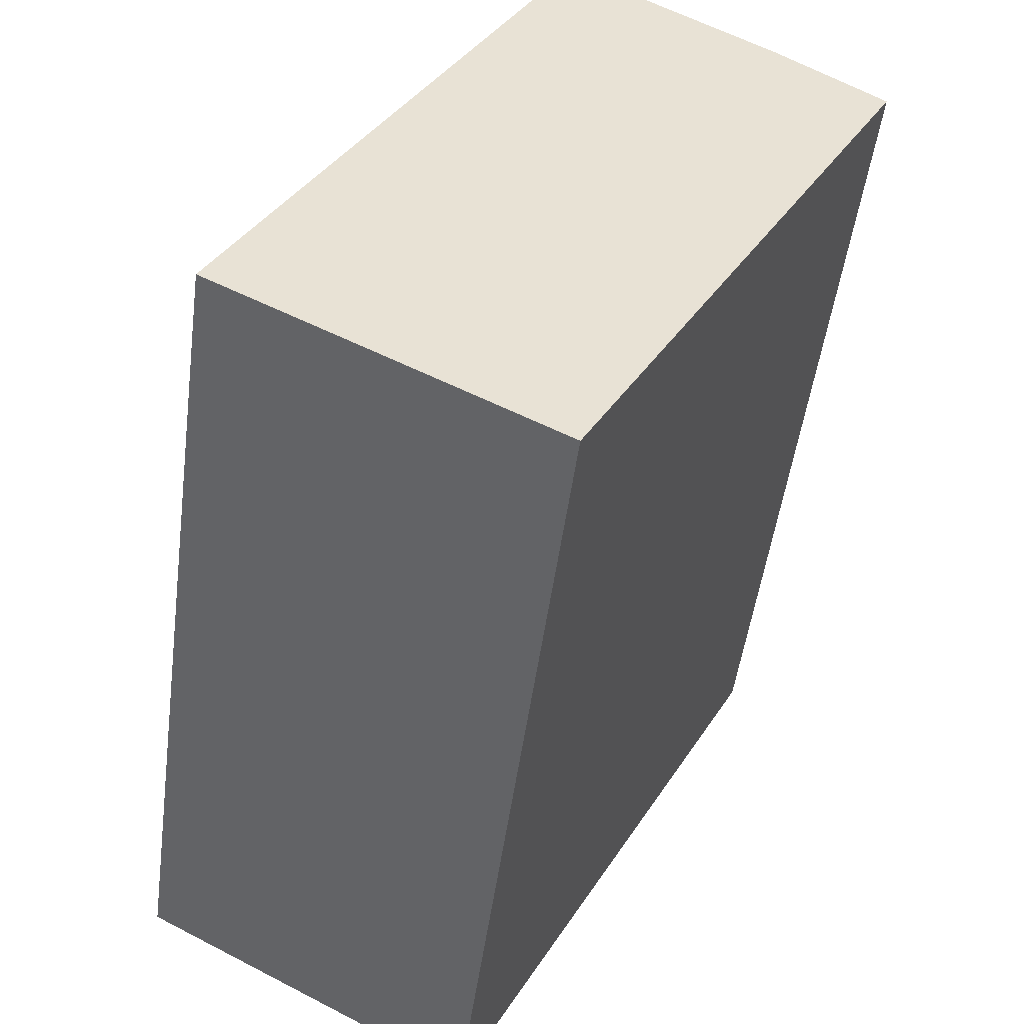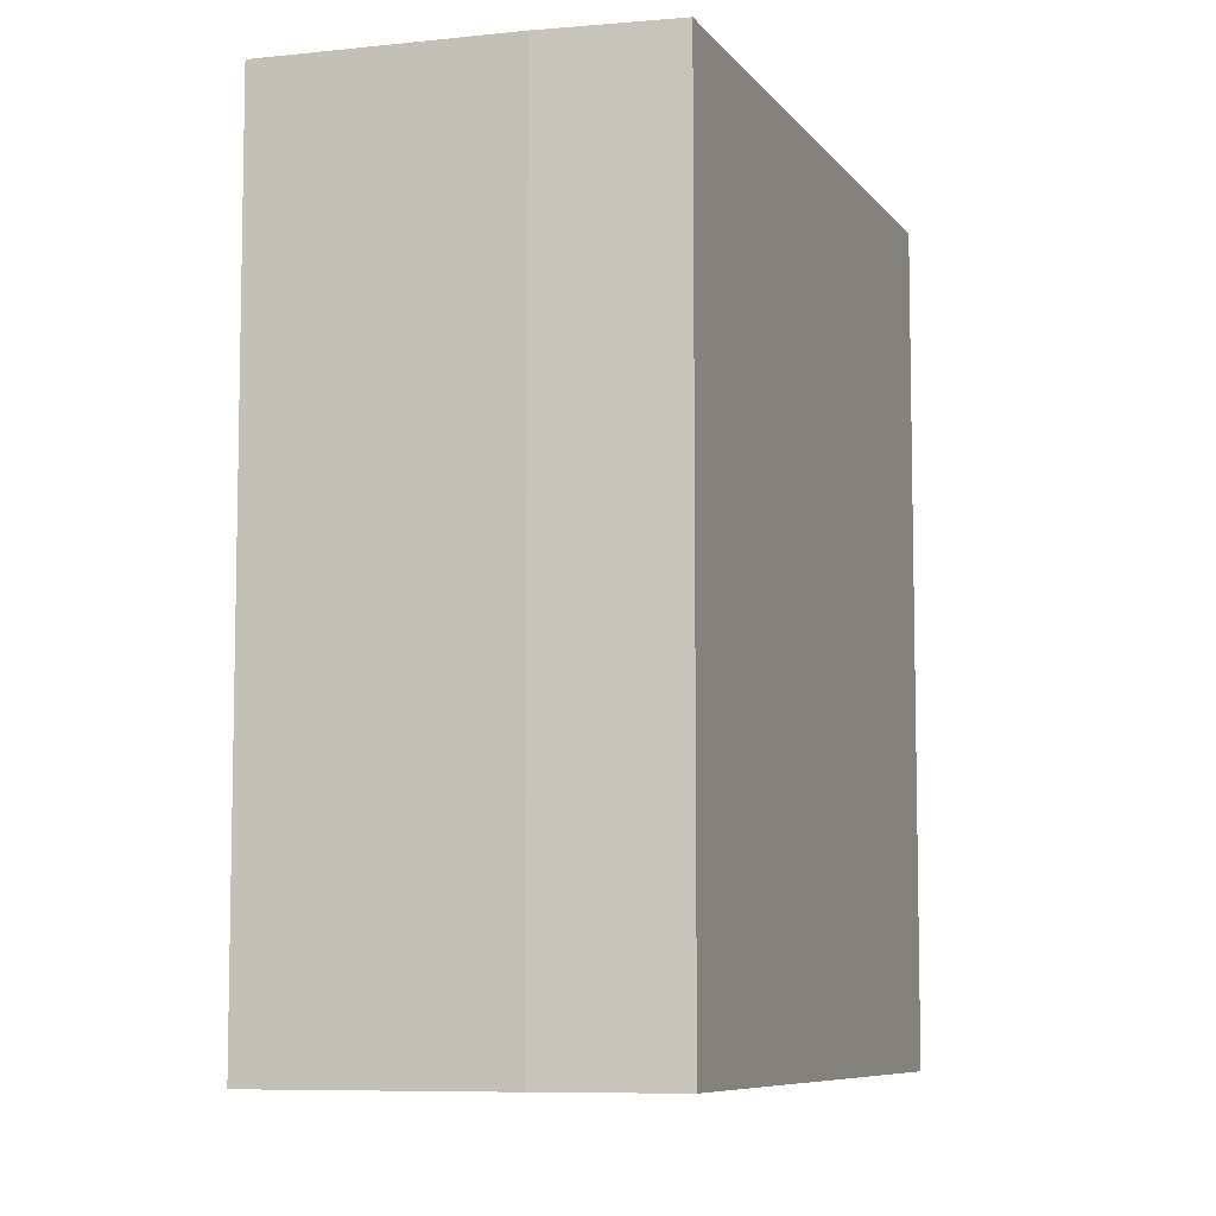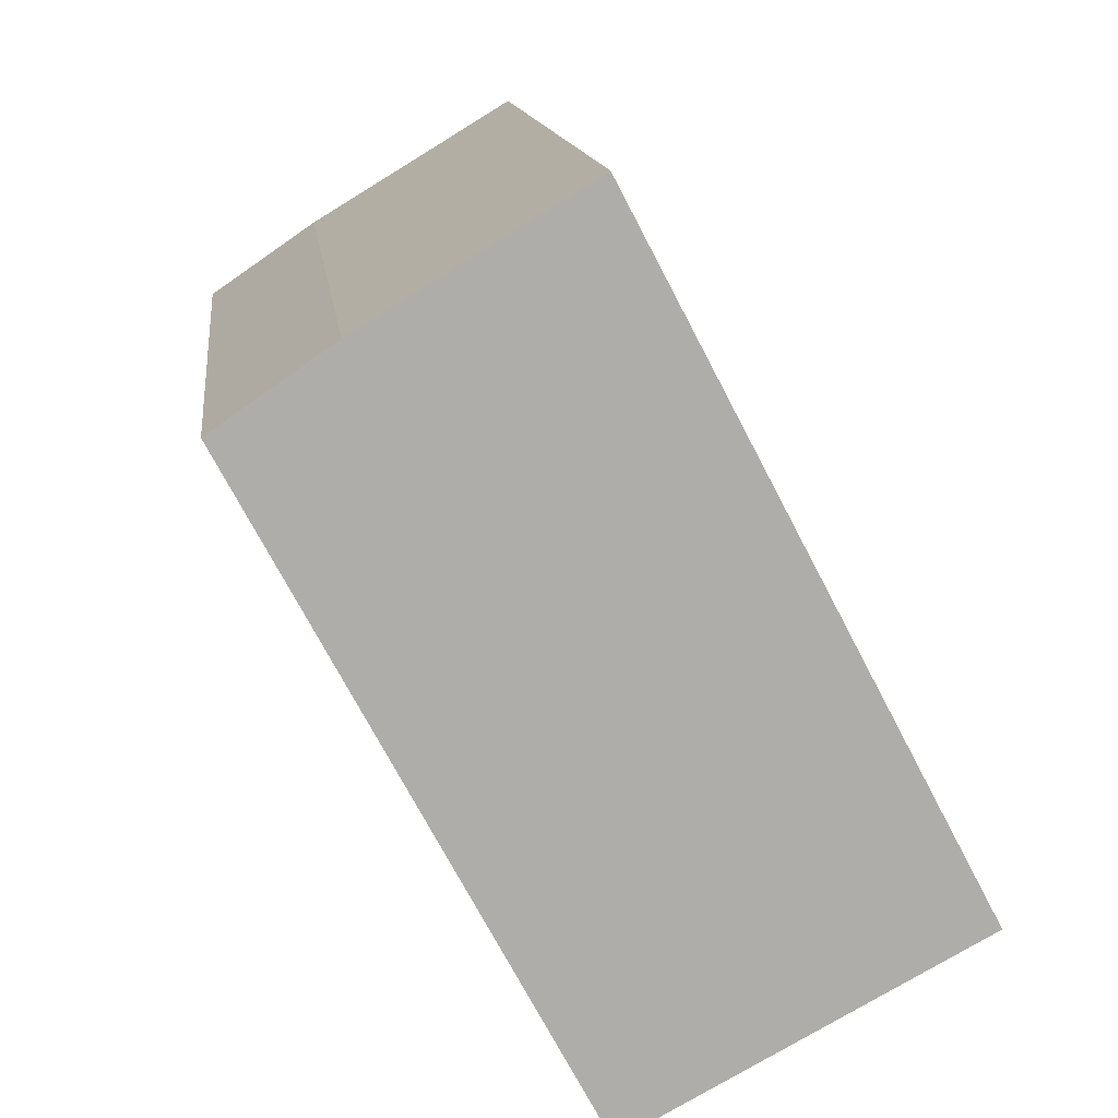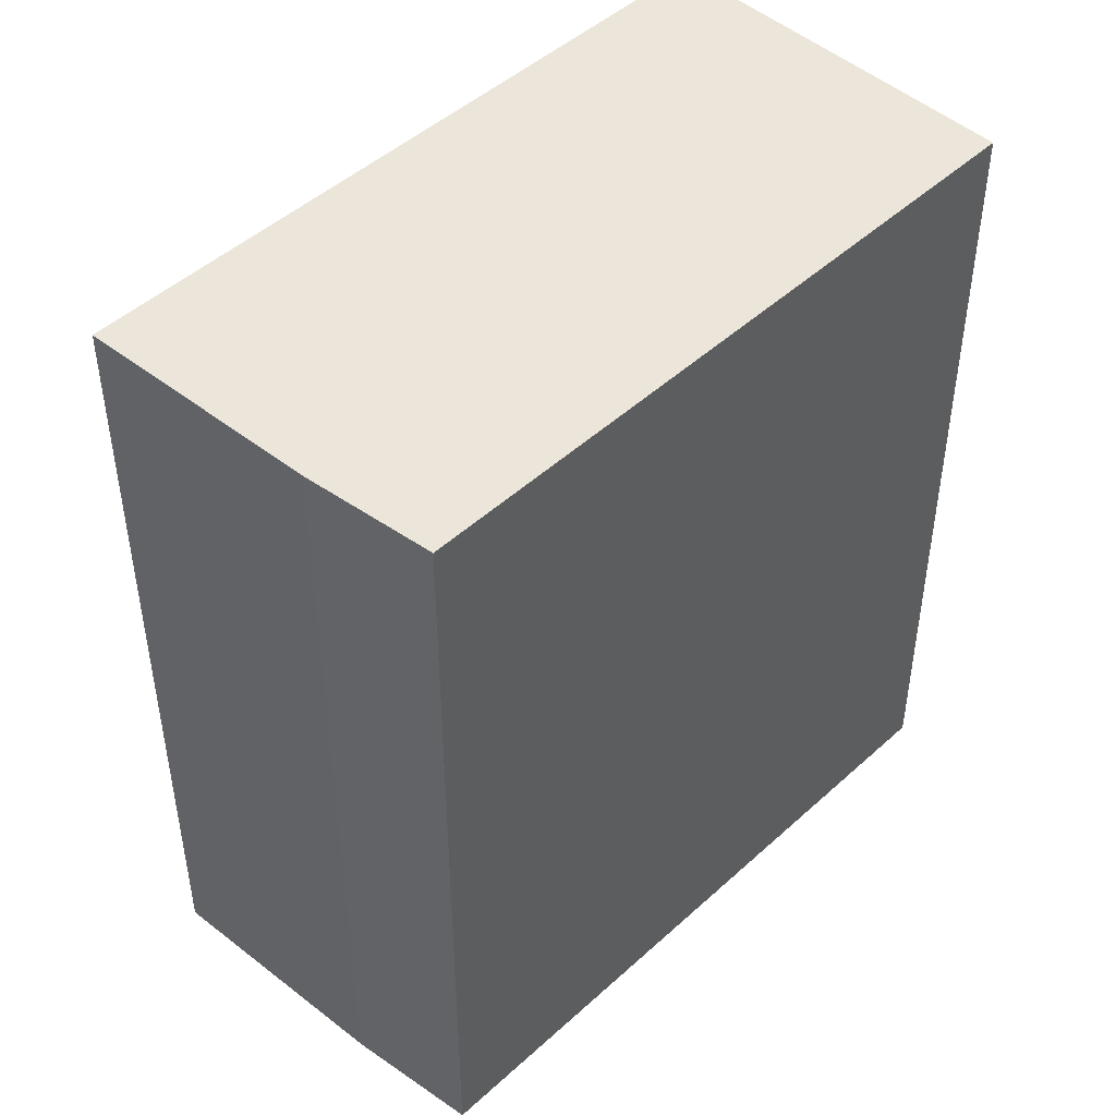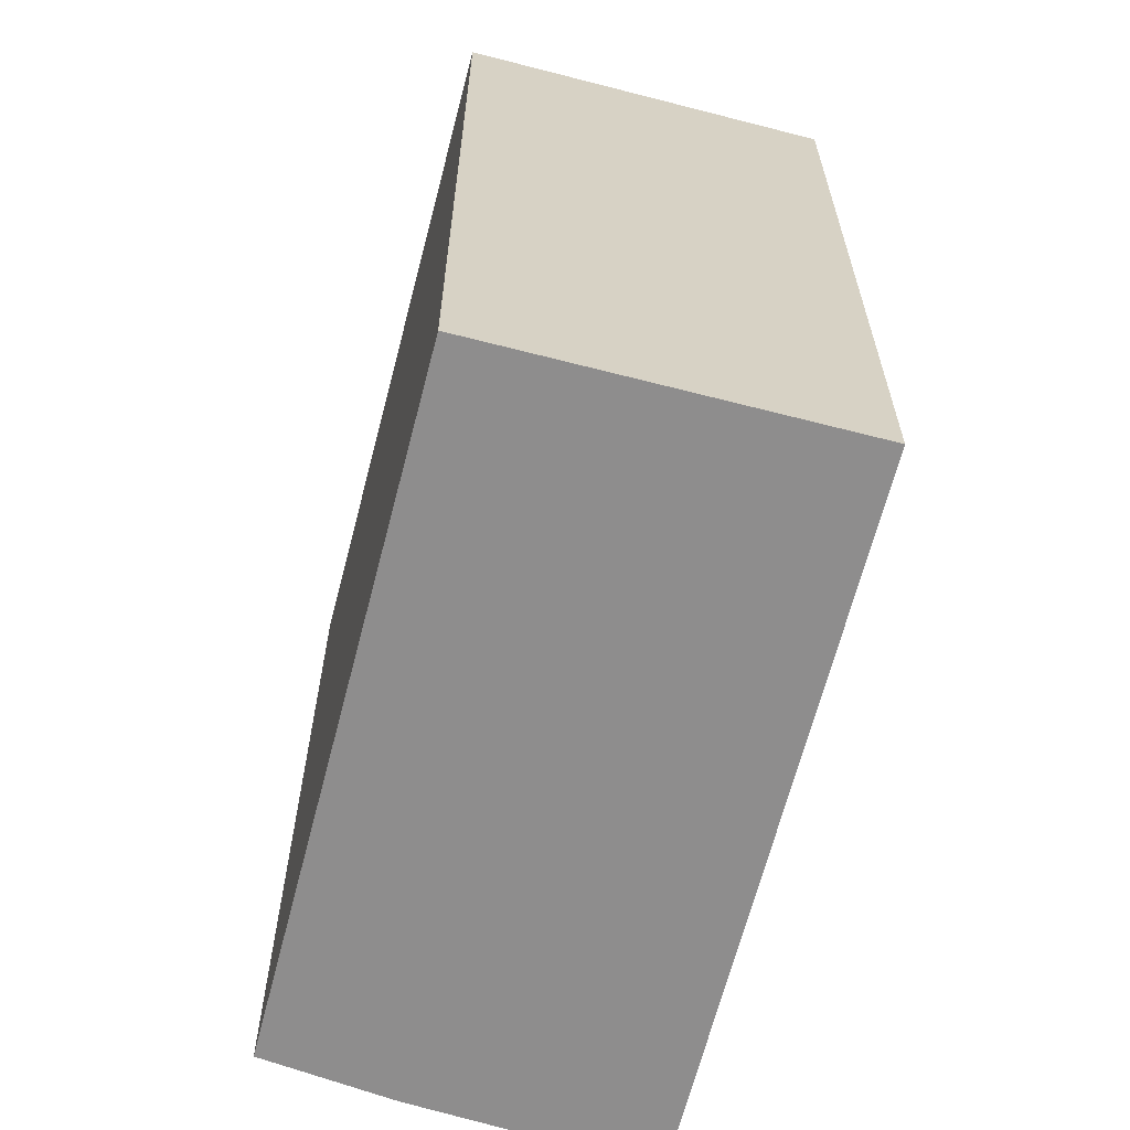
<metadata>
{"format":"obj","ext":"obj","renderer":"f3d","projection":"perspective","resolution":1024,"background":"white","views":[{"elev":-50.2,"azim":-7.5,"up":"+Z"},{"elev":-7.7,"azim":48.2,"up":"+Y"},{"elev":13.3,"azim":173.5,"up":"+Z"},{"elev":47.8,"azim":72.5,"up":"+Y"},{"elev":-64.7,"azim":-166.4,"up":"+Y"}]}
</metadata>
<code>
v  0 2.468 1.511e-16
v  1.936 2.468 1.283
v  0.971 2.468 -0.52
v  0.99 2.468 1.883
v  1.61 2.468 1.507
v  1.61 -9.228e-17 1.507
v  1.936 -7.856e-17 1.283
v  0.99 -1.153e-16 1.883
v  0.971 3.184e-17 -0.52
v  0 0 0
g defaultobject
f 1 2 3
f 2 1 4
f 2 4 5
f 6 2 5
f 2 6 7
f 8 5 4
f 5 8 6
f 7 3 2
f 3 7 9
f 9 1 3
f 1 9 10
f 10 4 1
f 4 10 8
f 7 10 9
f 10 7 6
f 10 6 8

</code>
